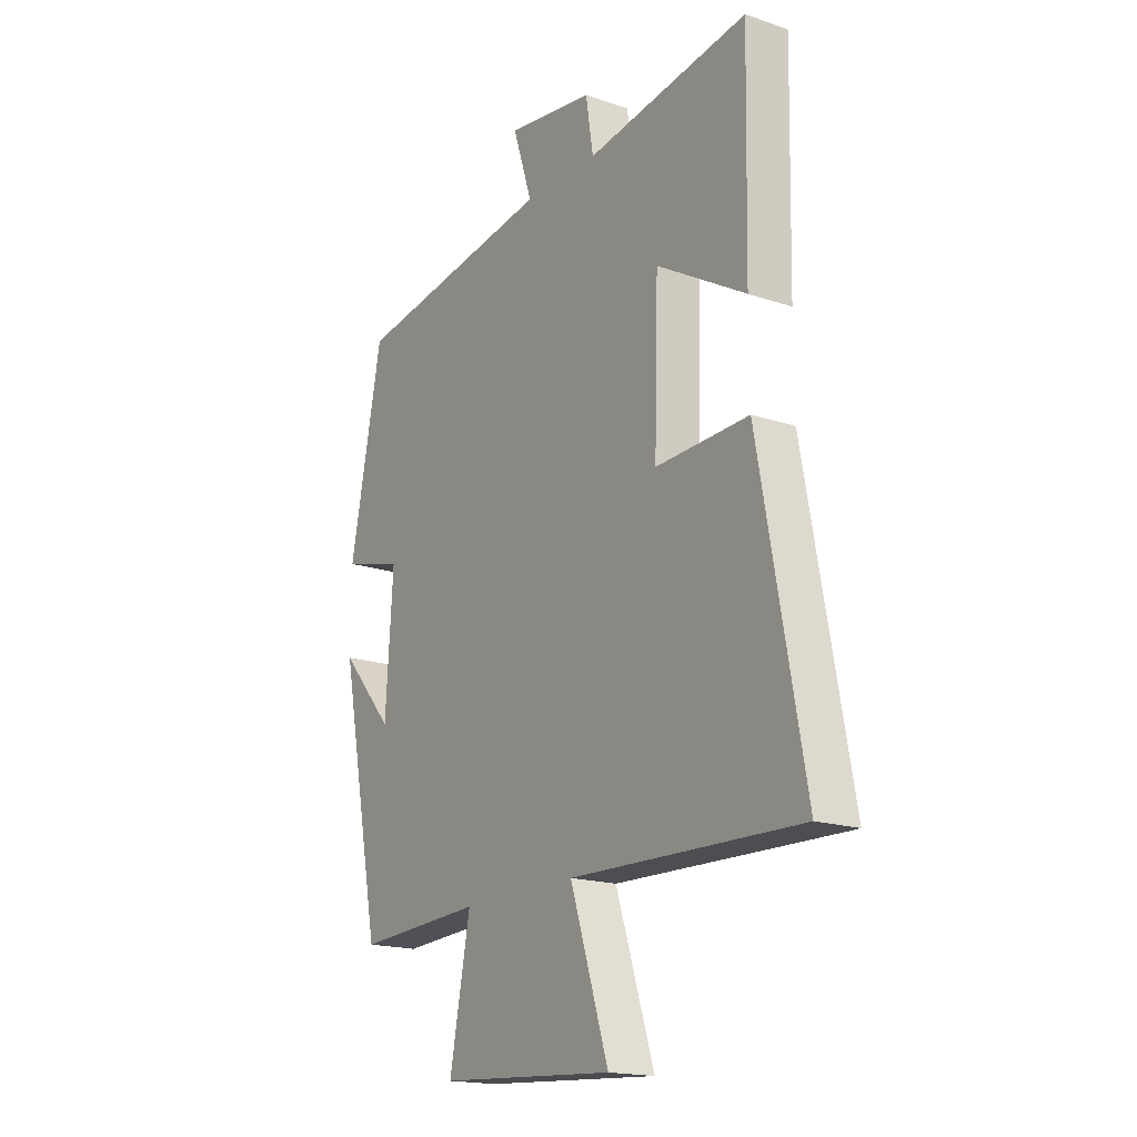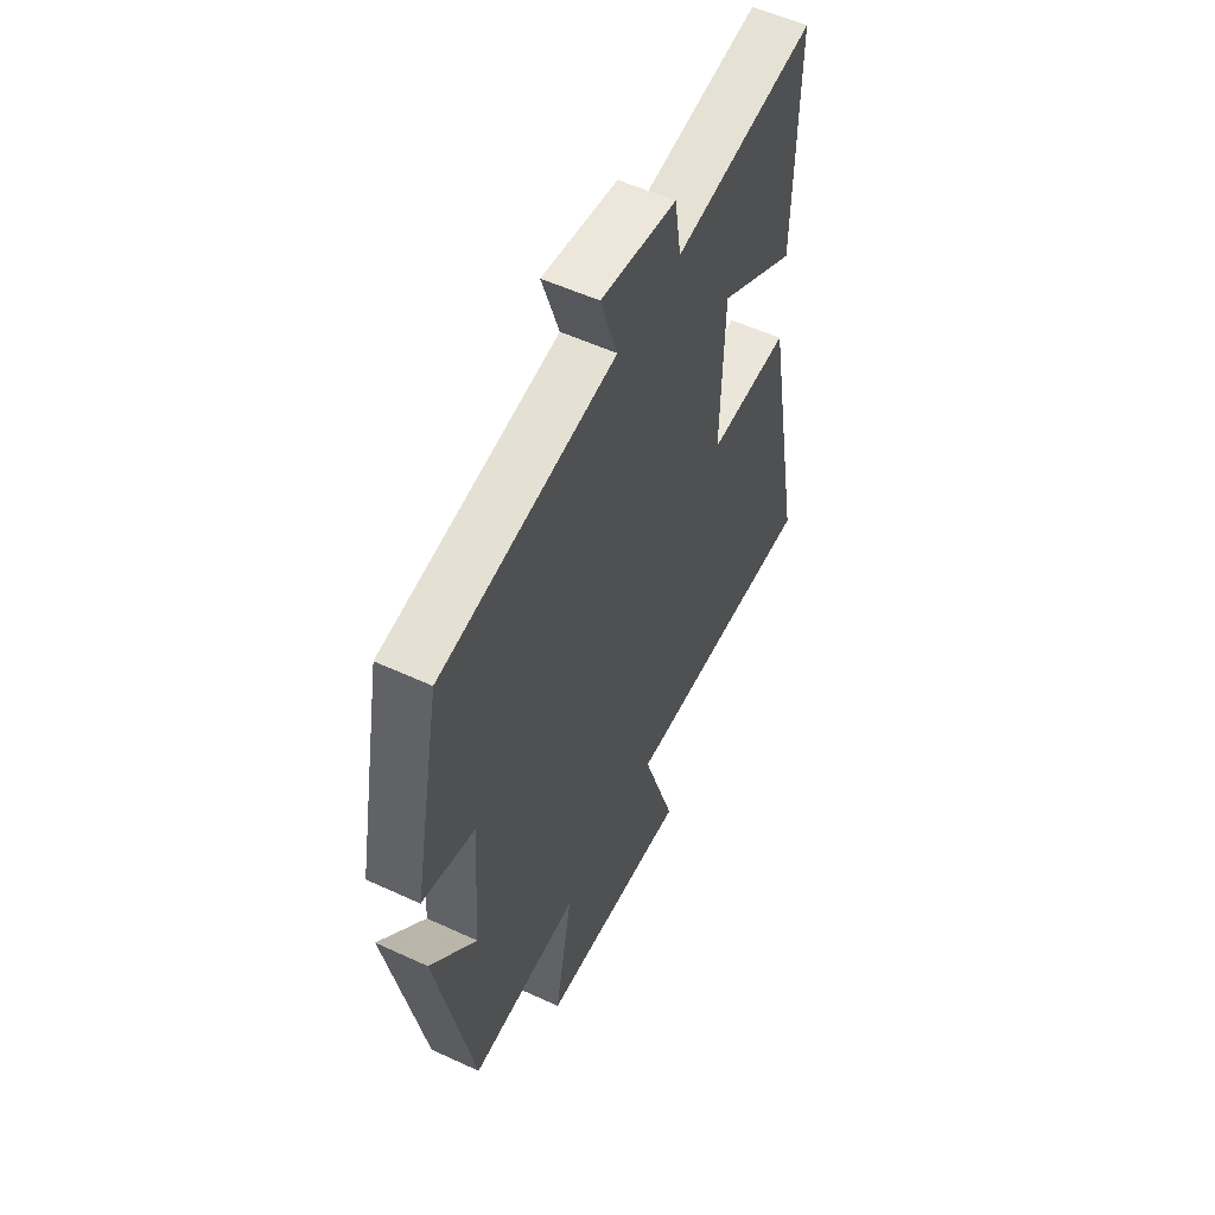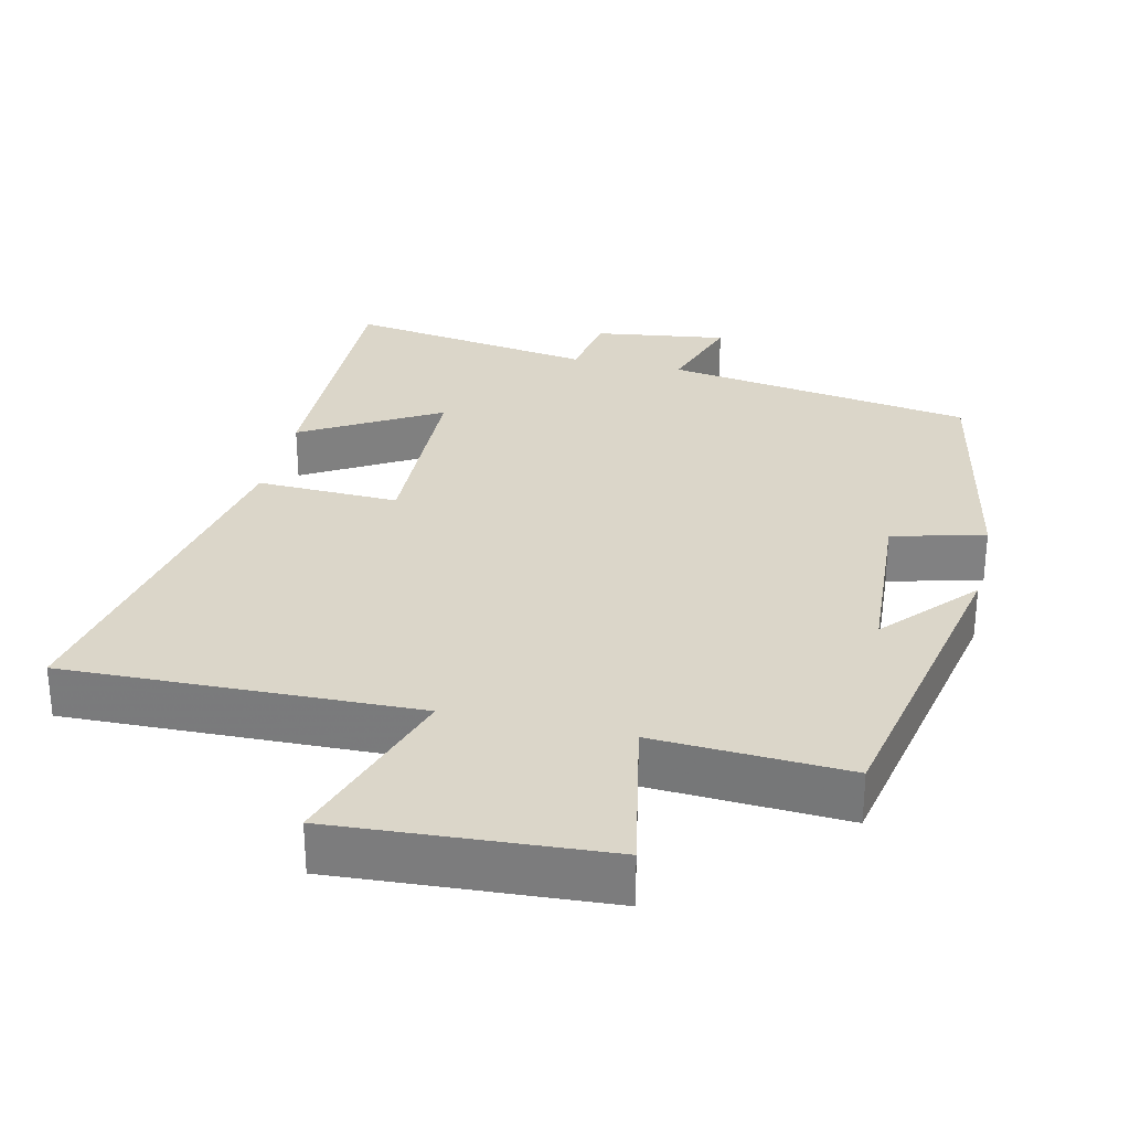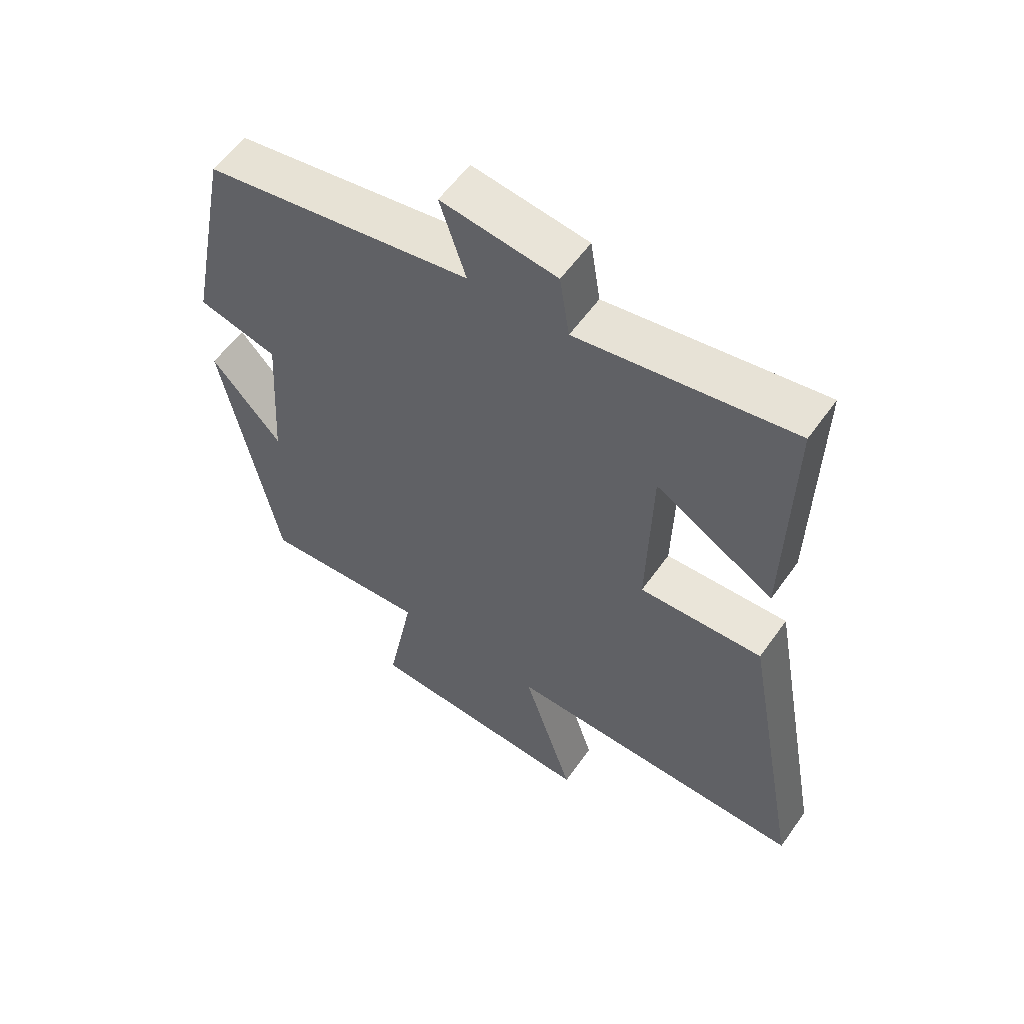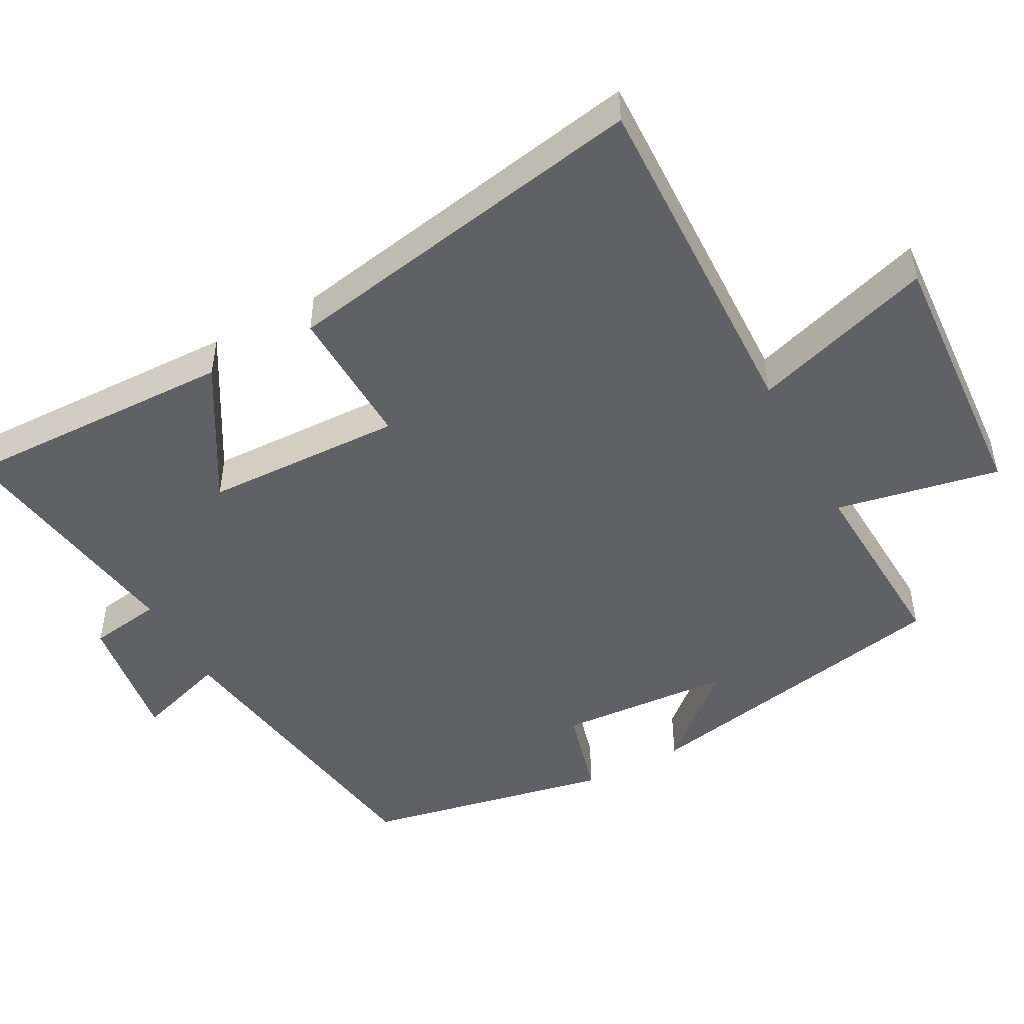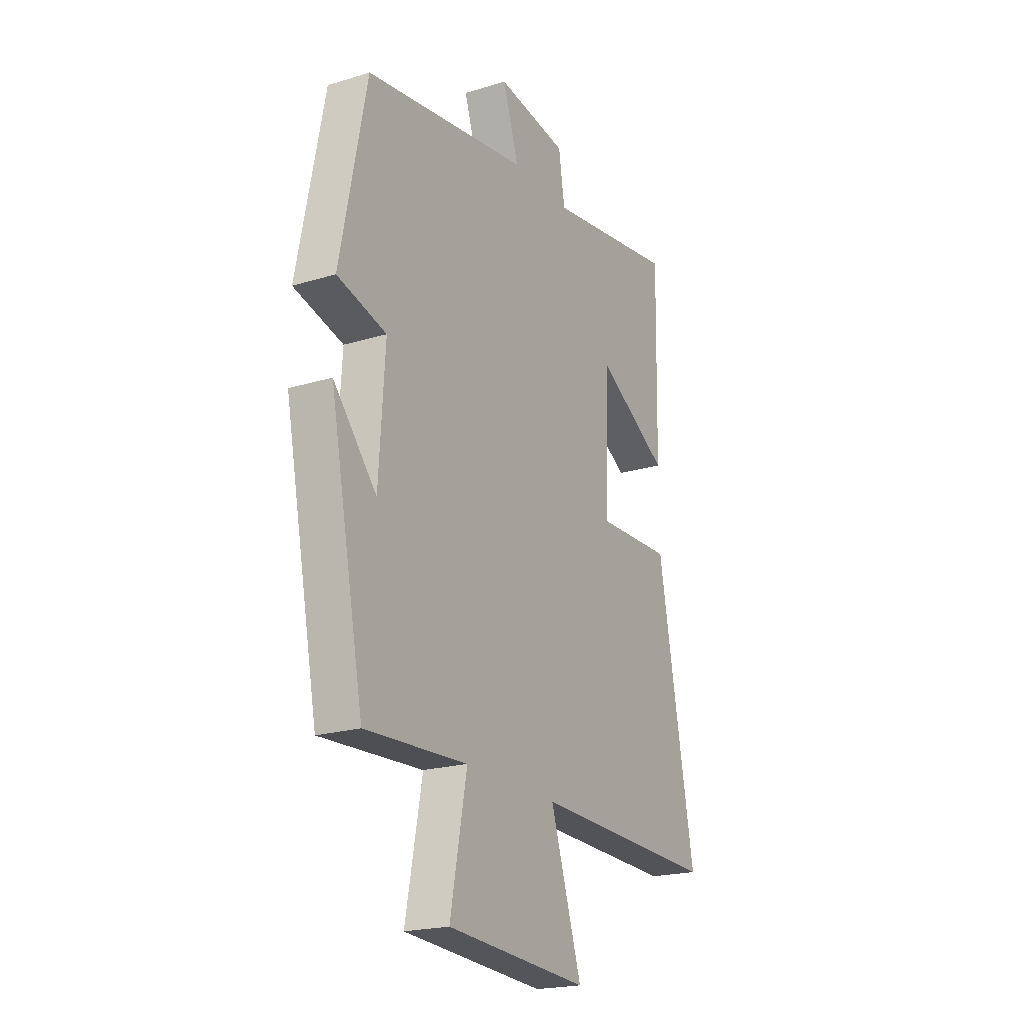
<metadata>
{"format":"obj","ext":"obj","renderer":"f3d","projection":"perspective","resolution":1024,"background":"white","views":[{"elev":-17.8,"azim":56.3,"up":"+Z"},{"elev":54.9,"azim":-64.0,"up":"+Z"},{"elev":29.7,"azim":-167.0,"up":"+Y"},{"elev":57.2,"azim":34.9,"up":"+Z"},{"elev":-48.4,"azim":118.2,"up":"+Y"},{"elev":-20.9,"azim":-61.2,"up":"+Z"}]}
</metadata>
<code>
v -0.411 0.07 -0.515
v -0.5 0.07 -0.065
v -0.387 0.07 -0.193
v -0.371 0.07 0.051
v -0.5 0.07 0.085
v -0.431 0.07 0.432
v 0.001 0.07 0.5
v -0.041 0.07 0.628
v 0.145 0.07 0.602
v 0.161 0.07 0.5
v 0.508 0.07 0.554
v 0.5 0.07 0.167
v 0.309 0.07 0.278
v 0.301 0.07 0
v 0.5 0.07 0.007
v 0.596 0.07 -0.513
v 0.106 0.07 -0.5
v 0.188 0.07 -0.753
v -0.186 0.07 -0.729
v -0.142 0.07 -0.5
v -0.411 0 -0.515
v -0.5 0 -0.065
v -0.387 0 -0.193
v -0.371 0 0.051
v -0.5 0 0.085
v -0.431 0 0.432
v 0.001 0 0.5
v -0.041 0 0.628
v 0.145 0 0.602
v 0.161 0 0.5
v 0.508 0 0.554
v 0.5 0 0.167
v 0.309 0 0.278
v 0.301 0 0
v 0.5 0 0.007
v 0.596 0 -0.513
v 0.106 0 -0.5
v 0.188 0 -0.753
v -0.186 0 -0.729
v -0.142 0 -0.5
f 17 18 19 20
f 14 15 16 17
f 13 14 17 20
f 10 11 12 13
f 10 13 20 1
f 7 8 9 10
f 4 5 6 7
f 3 4 7 10
f 1 2 3
f 1 3 10
f 40 39 38 37
f 37 36 35 34
f 40 37 34 33
f 33 32 31 30
f 21 40 33 30
f 30 29 28 27
f 27 26 25 24
f 30 27 24 23
f 23 22 21
f 30 23 21
f 1 21 22 2
f 2 22 23 3
f 3 23 24 4
f 4 24 25 5
f 5 25 26 6
f 6 26 27 7
f 7 27 28 8
f 8 28 29 9
f 9 29 30 10
f 10 30 31 11
f 11 31 32 12
f 12 32 33 13
f 13 33 34 14
f 14 34 35 15
f 15 35 36 16
f 16 36 37 17
f 17 37 38 18
f 18 38 39 19
f 19 39 40 20
f 20 40 21 1

</code>
